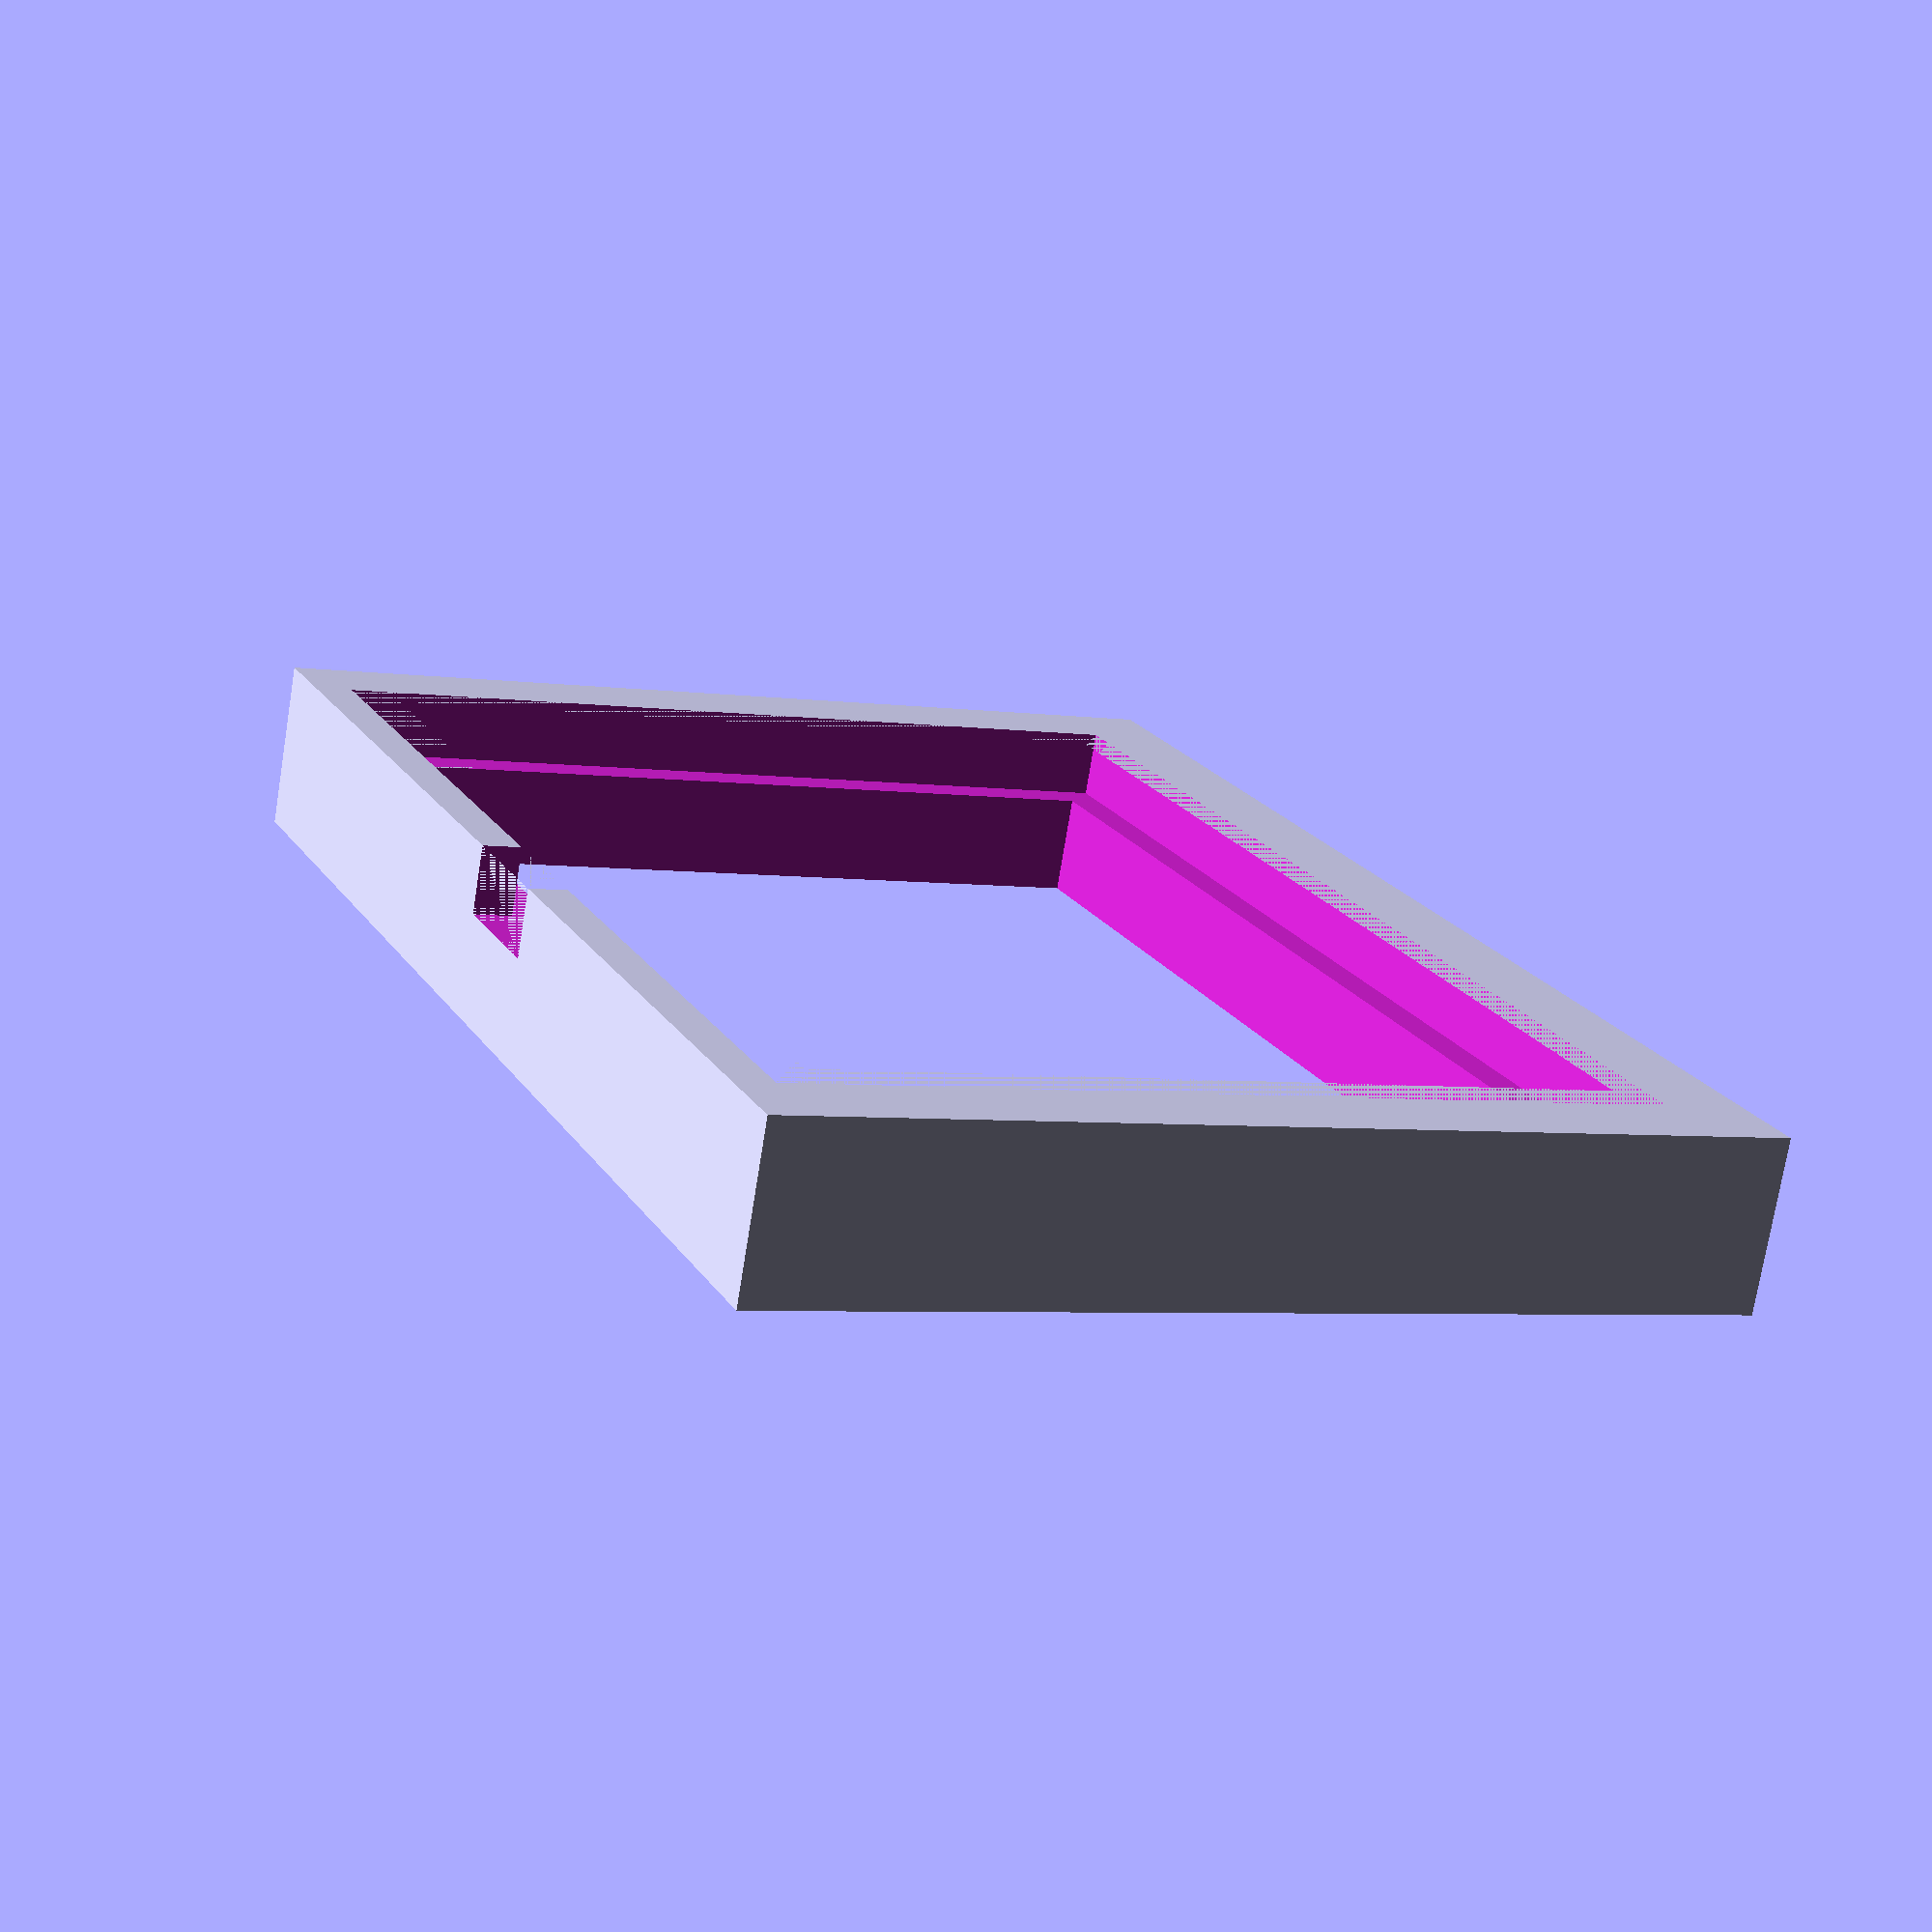
<openscad>
//*************************************//
//all units in mm.
//CC BY 4.0
//AM Chagas 20180516
//*************************************//
LCP30 = 10;
Mirror_Holder = 10;
Dichroic_Frame = 1;


//variables
rotation = 45;
lens_offset = 1;



Smoothness = 360; // A value of 360 is recommended for a smooth print
tol = 0.1; // Tolerance value, set by default to 0.1 for Ultimaker2 printer

sep = 75; // Separtion between objects (75 by default for proper display)
Wall = 2.5; //Wall thickness (applied only to certain modules
wall = 2;
rod_pos2 = 60/2; // Rod position for 60mm cage system
r_rod = 6.1/2 + tol/2; // Rod radius 0.25 inch
S4 = 2.85/2; // ThorLabs small holding screws 0.05 inch
r_lens_1_inch = 25.4/2;

Frame_Base = 10;
dichz = 25.4;
dichy = 1;
dichx = 36.2;

x_Frame = 36.2;
y_Frame = 3;
z_Frame = 25.4+1.5*Wall;
X_LCP30 = 73.7; //outer cube length
x_LCP30 = 40.7; //inner cube length
y_LCP30 = 40.6;
z_LCP30 = 12.70; //module thickness
y_Groove_LCP30 = 12.9;
x_arm_LCP30 = 16.5; //arm width
y_arm_LCP30 = 14; //arm length
x_ext_LCP30 = 96.3; //module diagonal length
pos_z_Screw_LCP30 = 7.1;
pos_x_screw_LCP30 = 67.3/2;
pos_y_screw_LCP30 = 26.7/2;


if (LCP30==1){LCP();}
if (Mirror_Holder==1){translate([lens_offset,0,0])rotate([0,0,rotation])mirror_holder();}
if (Dichroic_Frame==1){translate([lens_offset,0,z_LCP30+Frame_Base])rotate([0,0,rotation])dich_frame();}

module LCP(){
difference(){
        translate([-X_LCP30/2,-y_LCP30/2,0])cube([X_LCP30,y_LCP30,z_LCP30]);
        
        difference(){
            translate([-X_LCP30/2,-y_Groove_LCP30/2,0])cube([X_LCP30,y_Groove_LCP30,z_LCP30]);
            translate([-x_LCP30/2,-y_LCP30/2,0])cube([x_LCP30,y_LCP30,z_LCP30]);
        }
        
        Screw_LCP30();
        translate([lens_offset,0,0])cylinder(r=r_lens_1_inch,h=z_LCP30,$fn=Smoothness);
        
        //customisation
        translate([-X_LCP30/2,-y_LCP30/2,0])cube([X_LCP30/2-x_LCP30/2+2*tol,y_LCP30,z_LCP30]);
    }
    //customization
    difference(){
        translate([-X_LCP30/2,-y_Groove_LCP30/2+2*tol,0])cube([X_LCP30/2-x_LCP30/2+2*tol,y_Groove_LCP30-4*tol,z_LCP30]);
        
        Screw_LCP30();
        translate([-pos_x_screw_LCP30,0,0])cylinder(r=S4,h=z_LCP30,$fn=Smoothness);
    }
}

module Screw_LCP30(){ 
    translate([pos_x_screw_LCP30,pos_y_screw_LCP30,0])cylinder(r=S4,h=z_LCP30,$fn=Smoothness);
    translate([pos_x_screw_LCP30,-pos_y_screw_LCP30,0])cylinder(r=S4,h=z_LCP30,$fn=Smoothness);
    
    translate([rod_pos2,-y_LCP30/2,pos_z_Screw_LCP30])rotate([-90,0,0])cylinder(r=r_rod,h=y_LCP30,$fn=Smoothness);
    translate([-rod_pos2,-y_LCP30/2,pos_z_Screw_LCP30])rotate([-90,0,0])cylinder(r=r_rod,h=y_LCP30,$fn=Smoothness);
    
    translate([lens_offset,-y_LCP30/2,z_LCP30/2])rotate([-90,0,0])cylinder(r=S4,h=y_LCP30,$fn=Smoothness);
    translate([x_LCP30/2,0,z_LCP30/2])rotate([0,-90,0])cylinder(r=S4,h=x_LCP30/2,$fn=Smoothness);
}

module mirror_holder(){
cylinder(r=r_lens_1_inch-tol,h=z_LCP30+Wall,$fn=Smoothness);
    
translate([0,0,z_LCP30])difference(){
    translate([-x_Frame/2-1.5*Wall,-y_Frame/2-Wall,0])cube([x_Frame+3*Wall,y_Frame+2*Wall,z_Frame+Frame_Base]);
    
    translate([-x_Frame/2-tol,-y_Frame/2-Wall,Frame_Base])cube([x_Frame+2*tol,y_Frame+2*Wall,z_Frame+tol]);
    translate([-x_Frame/2-Wall-tol,-y_Frame/2-wall/2-tol,Frame_Base-Wall/2])cube([x_Frame+2*Wall+2*tol,y_Frame+wall+2*tol,z_Frame+Wall/2+tol]);
}
}

module dich_frame(){
difference(){    
    translate([-x_Frame/2-Wall,-y_Frame/2-wall/2,0])cube([x_Frame+2*Wall,y_Frame+wall,z_Frame]);

    translate([-dichx/2-tol,-y_Frame/2-wall/2,Wall-tol])cube([dichx+2*tol,dichy+wall/2,dichz+2*tol]);
    translate([-dichx/2+wall/2,-y_Frame/2-Wall,Wall-tol+wall/2])cube([dichx-wall,y_Frame+2*wall,dichz-wall]);
    translate([-Wall,-y_Frame/2-wall/2,z_Frame-Wall])cube([2*wall,dichy+wall/2,Wall]);
}
}



</openscad>
<views>
elev=4.6 azim=247.3 roll=64.9 proj=p view=solid
</views>
